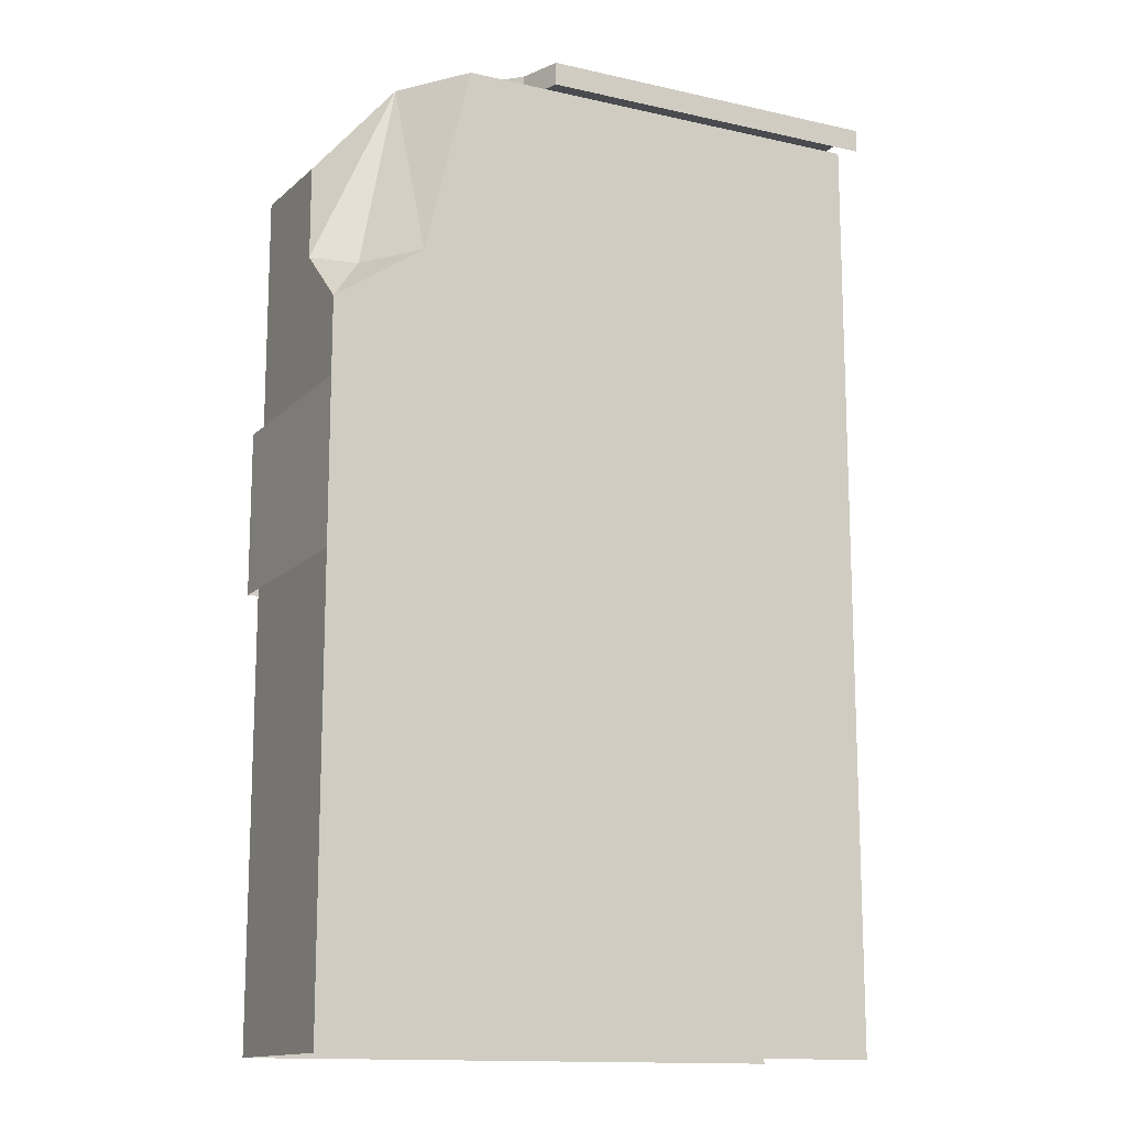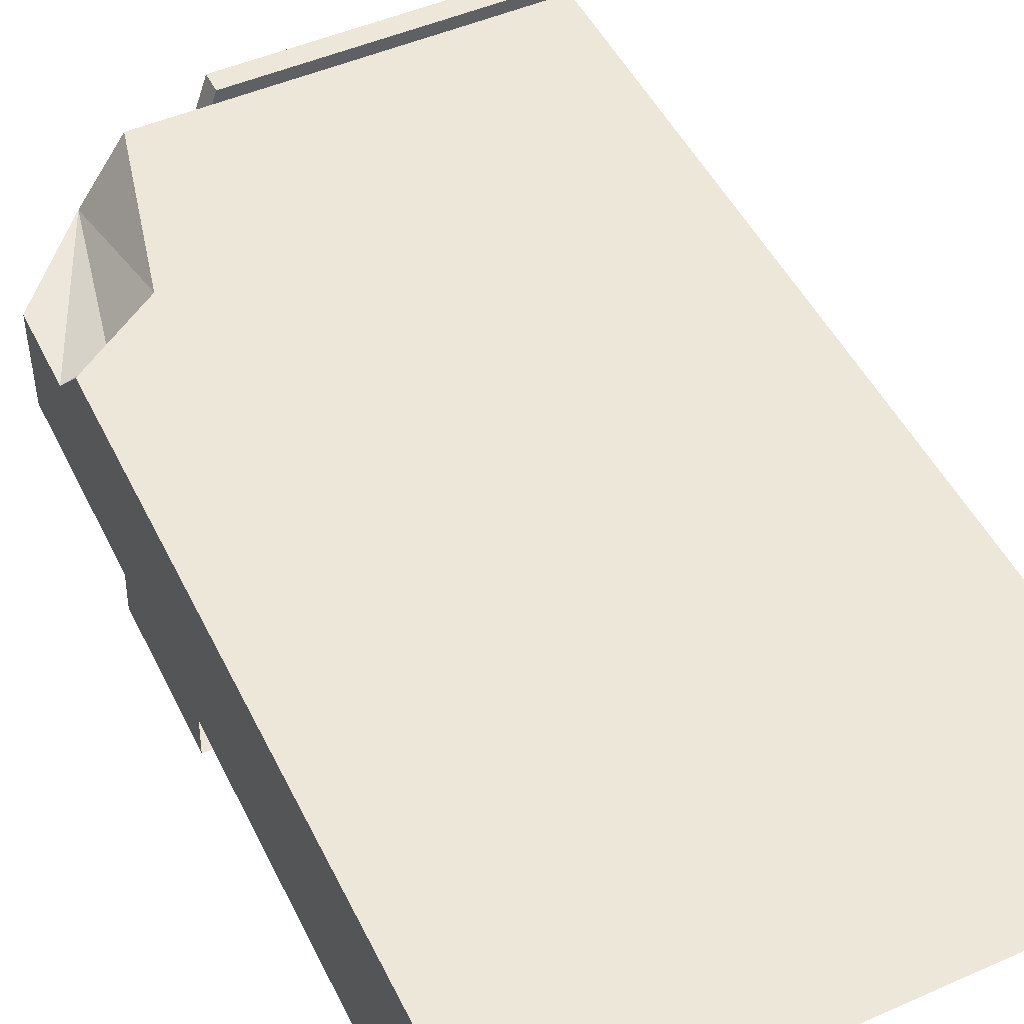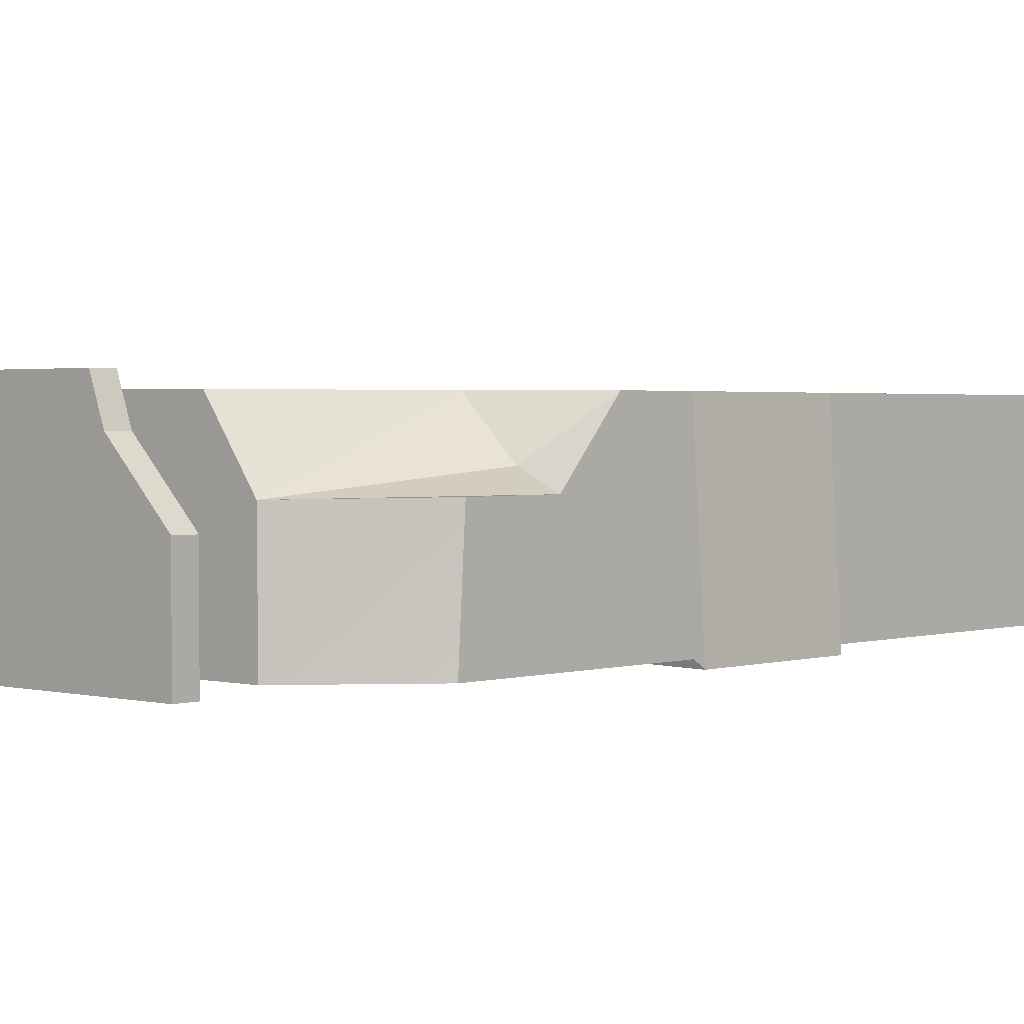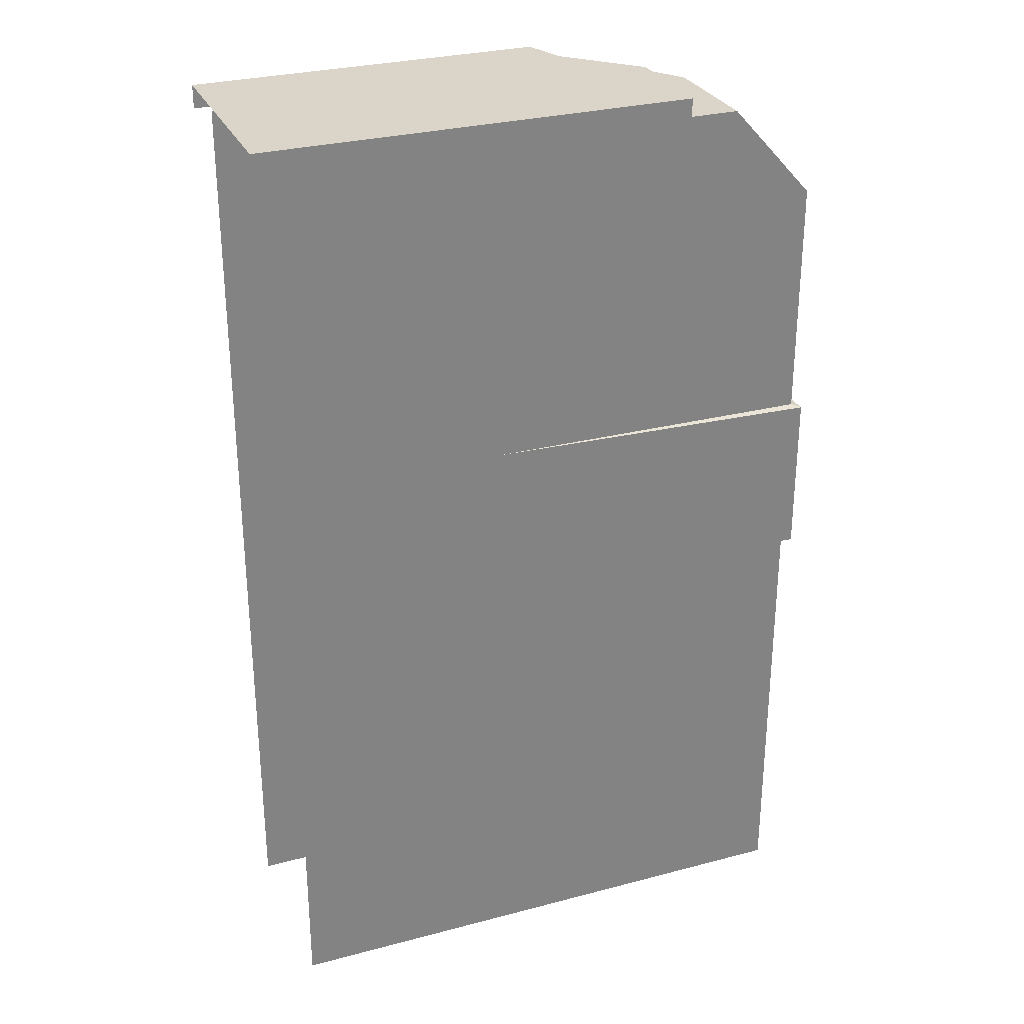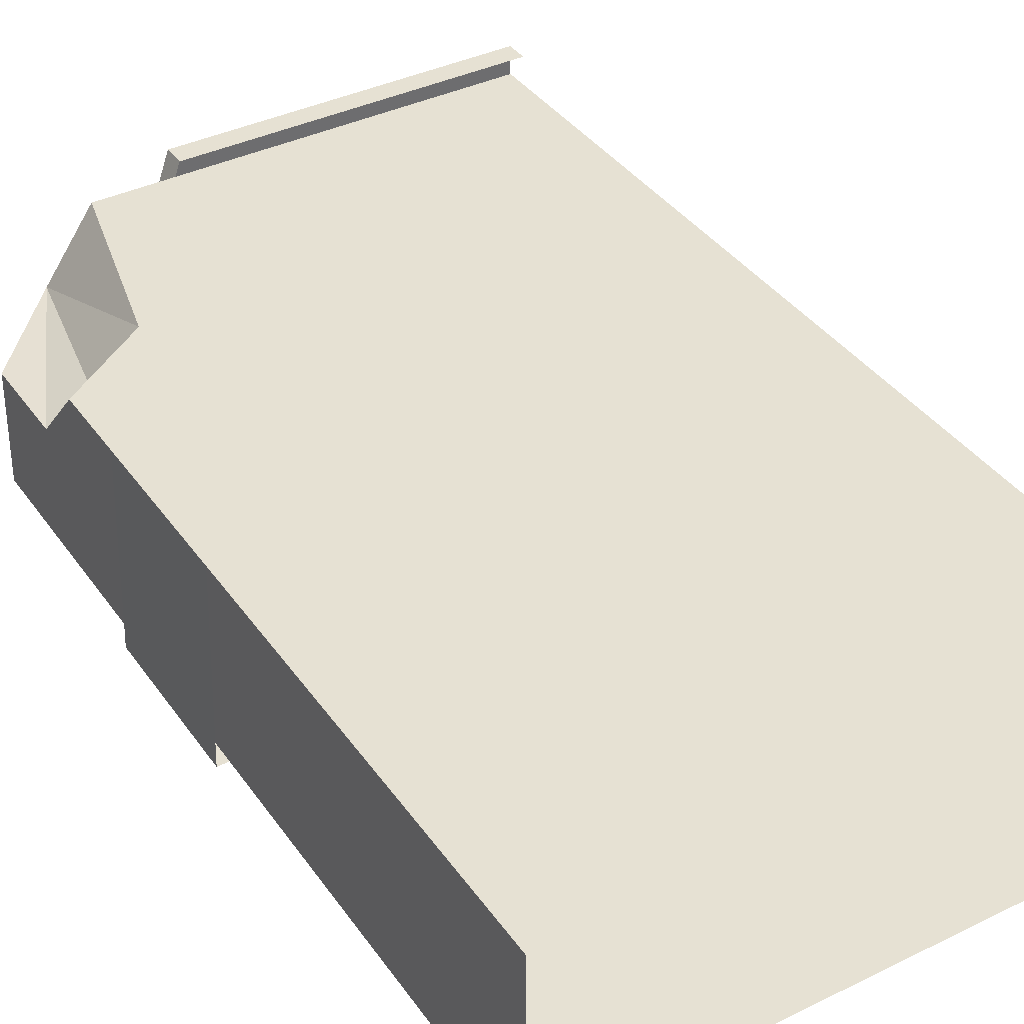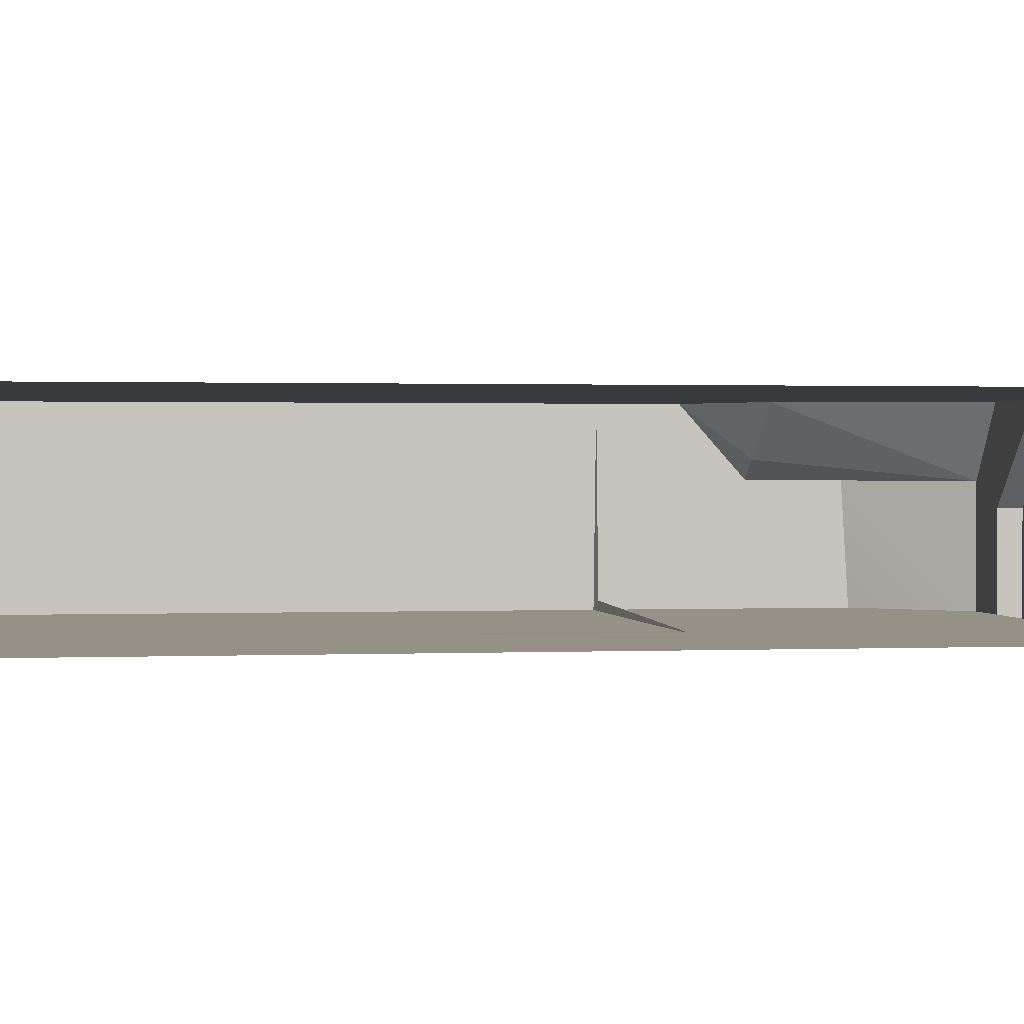
<metadata>
{"format":"obj","ext":"obj","renderer":"f3d","projection":"perspective","resolution":1024,"background":"white","views":[{"elev":-13.9,"azim":153.5,"up":"+Z"},{"elev":49.7,"azim":154.2,"up":"+Y"},{"elev":1.9,"azim":42.3,"up":"+Y"},{"elev":29.3,"azim":-21.4,"up":"+Z"},{"elev":38.7,"azim":148.5,"up":"+Y"},{"elev":0.9,"azim":-99.6,"up":"+Y"}]}
</metadata>
<code>
g Harbor_STR_Wall_02
v -0.1807 0 2
v -1.2 0 2
v -0.3 0 2
v 4.883e-06 0.4 2.594e-06
v 4.883e-06 0.2525 1.59
v 4.883e-06 0.4 1.458
v -1.2 0.4 2
v -0.2905 0.4 2
v -0.4627 0.4 2
v 4.883e-06 0.4 1.458
v 4.883e-06 0.2525 1.59
v -0.09212 0.2914 1.58
v 4.883e-06 0.4 1.458
v -0.09212 0.2914 1.58
v -0.1917 0.4 1.59
v -0.183 0.2496 2
v -0.09212 0.2914 1.58
v 4.883e-06 0.2525 1.59
v -0.1917 0.4 1.59
v -0.09212 0.2914 1.58
v -0.183 0.2496 2
v -0.2905 0.4 2
v -0.1917 0.4 1.59
v -0.183 0.2496 2
v -0.183 0.2496 2
v 4.883e-06 0.2525 1.59
v 4.883e-06 0.2525 1.784
v 0.01782 -0.01497 1.283
v -0.02097 0.01899 1.293
v 0.0001746 0.3997 1.293
v 0.01782 -0.01497 1.283
v -0.7803 0.001259 1.293
v -0.02097 0.01899 1.293
v -1.2 0 2.594e-06
v 4.883e-06 0 1.8
v 4.883e-06 0 2.594e-06
v -1.2 0 2
v -0.1807 0 2
v 4.883e-06 0 1.8
v 4.883e-06 0.4 2.594e-06
v 4.883e-06 0 2.594e-06
v 4.883e-06 0.2525 1.59
v 4.883e-06 0.2525 1.784
v -1.2 0.4 2
v -0.1917 0.4 1.59
v -0.2905 0.4 2
v 4.883e-06 0.4 1.458
v 4.883e-06 0.4 2.594e-06
v -1.2 0.4 2.594e-06
v 4.883e-06 0.2525 1.784
v -0.1807 0 2
v -0.183 0.2496 2
v 4.883e-06 0 1.8
v -0.2905 0.4 2
v -0.4413 0.3416 2
v -0.4627 0.4 2
v -0.3 0.2 2
v -0.183 0.2496 2
v -0.1807 0 2
v -0.3 0 2
v -1.23 0.43 2.05
v -0.3 -0.03 2.05
v -1.23 -0.03 2.05
v -0.4413 0.3416 2.05
v -0.4738 0.43 2.05
v -0.3 0.2 2.05
v -0.3 -0.03 2.05
v -1.23 -0.03 2
v -1.23 -0.03 2.05
v -0.3 -0.03 2
v -1.23 0.43 2.05
v -0.4738 0.43 2
v -0.4738 0.43 2.05
v -1.23 0.43 2
v -0.3 0 2
v -0.3 0.2 2.05
v -0.3 0.2 2
v -0.3 -0.03 2.05
v -0.3 -0.03 2
v -0.4627 0.4 2
v -0.4738 0.43 2.05
v -0.4738 0.43 2
v -0.4413 0.3416 2.05
v -0.4413 0.3416 2
v -0.4413 0.3416 2
v -0.3 0.2 2.05
v -0.4413 0.3416 2.05
v -0.3 0.2 2
v 0.01782 -0.01497 1.283
v -0.7803 0.001259 0.9458
v -0.7803 0.001259 1.293
v 0.01782 -0.01497 0.936
v 0.01782 -0.01497 0.936
v 0.0001746 0.3997 1.293
v 0.0001746 0.3997 0.9458
v 0.01782 -0.01497 1.283
g Harbor_STR_Wall_02_0
f 3 2 1
f 6 5 4
f 9 8 7
f 12 11 10
f 15 14 13
f 18 17 16
f 21 20 19
f 24 23 22
f 27 26 25
f 30 29 28
f 33 32 31
f 36 35 34
f 35 37 34
f 38 37 35
f 41 40 39
f 40 42 39
f 42 43 39
f 46 45 44
f 45 47 44
f 47 48 44
f 48 49 44
f 52 51 50
f 51 53 50
f 56 55 54
f 55 57 54
f 57 58 54
f 58 57 59
f 60 59 57
f 63 62 61
f 62 64 61
f 64 65 61
f 66 64 62
f 69 68 67
f 70 67 68
f 73 72 71
f 74 71 72
f 77 76 75
f 76 78 75
f 78 79 75
f 82 81 80
f 81 83 80
f 83 84 80
f 87 86 85
f 88 85 86
f 91 90 89
f 92 89 90
f 95 94 93
f 96 93 94

</code>
